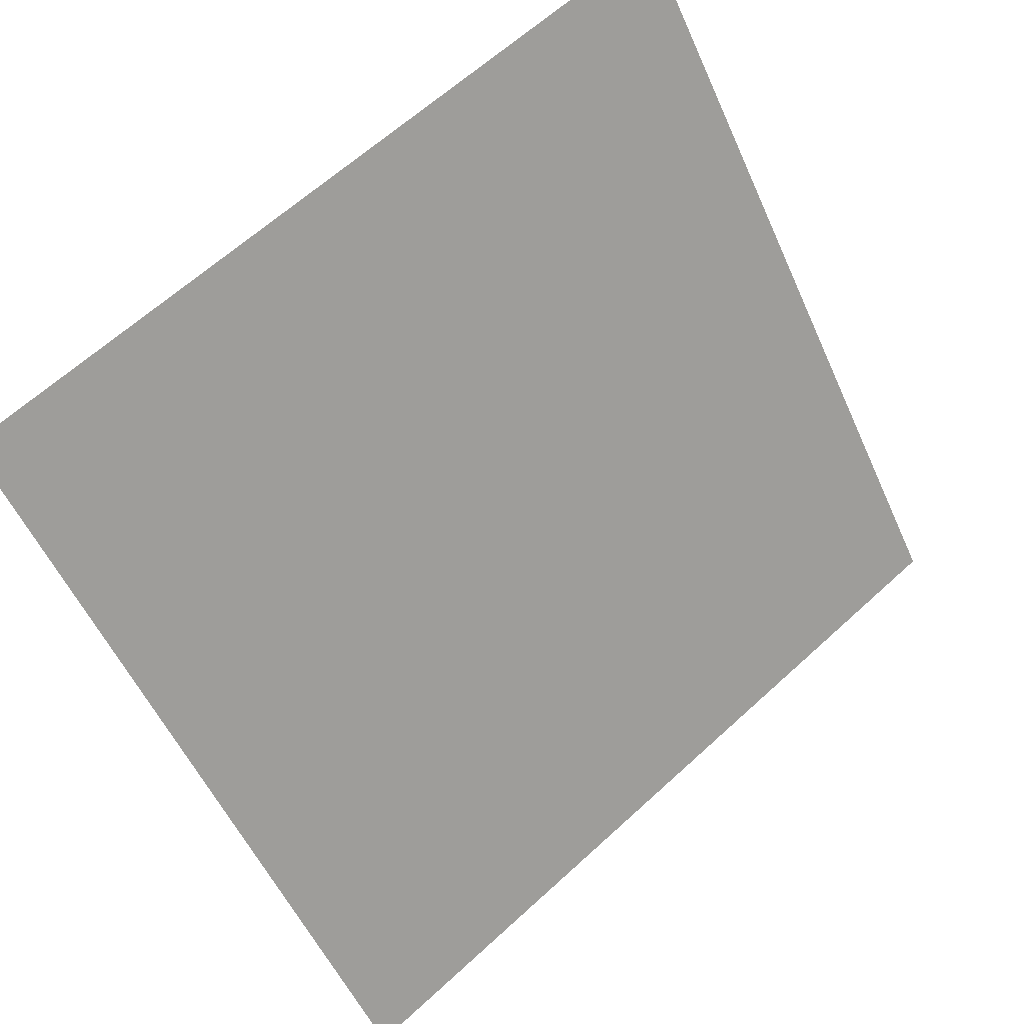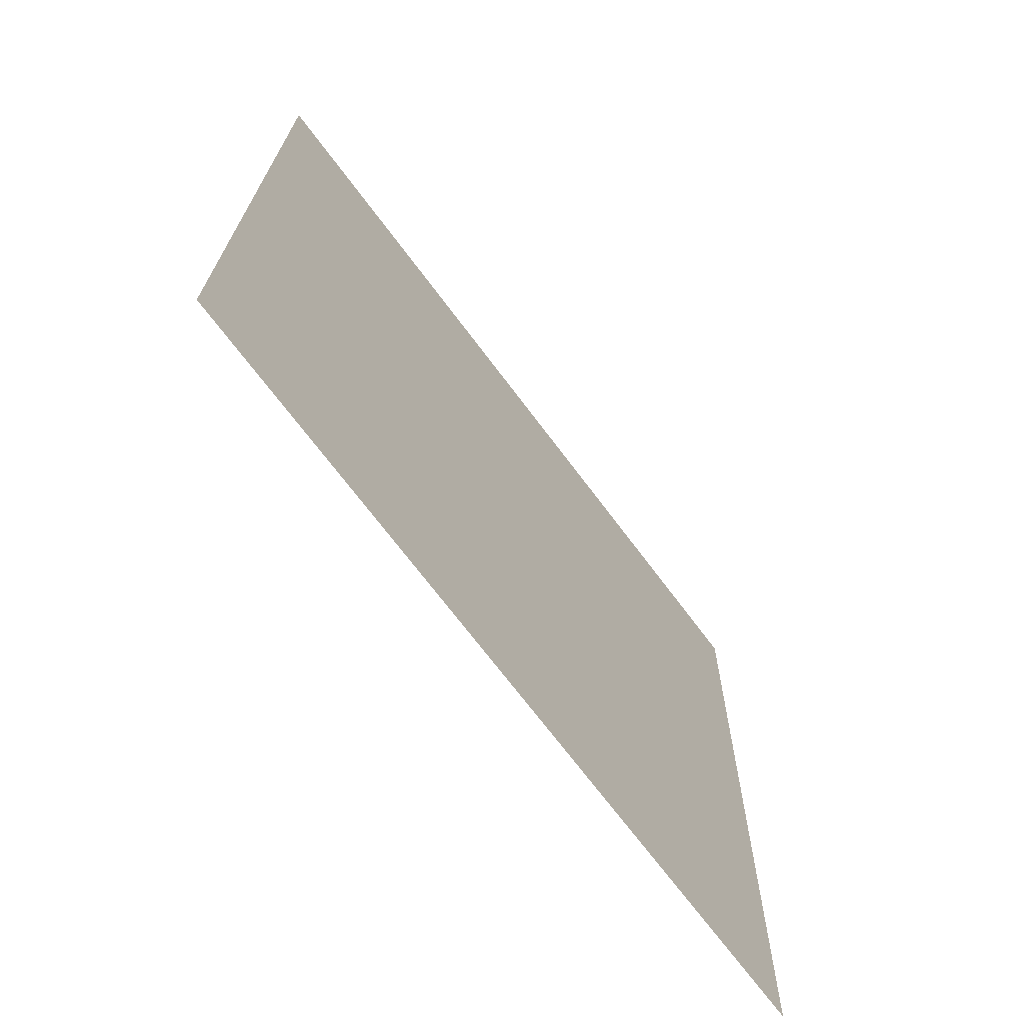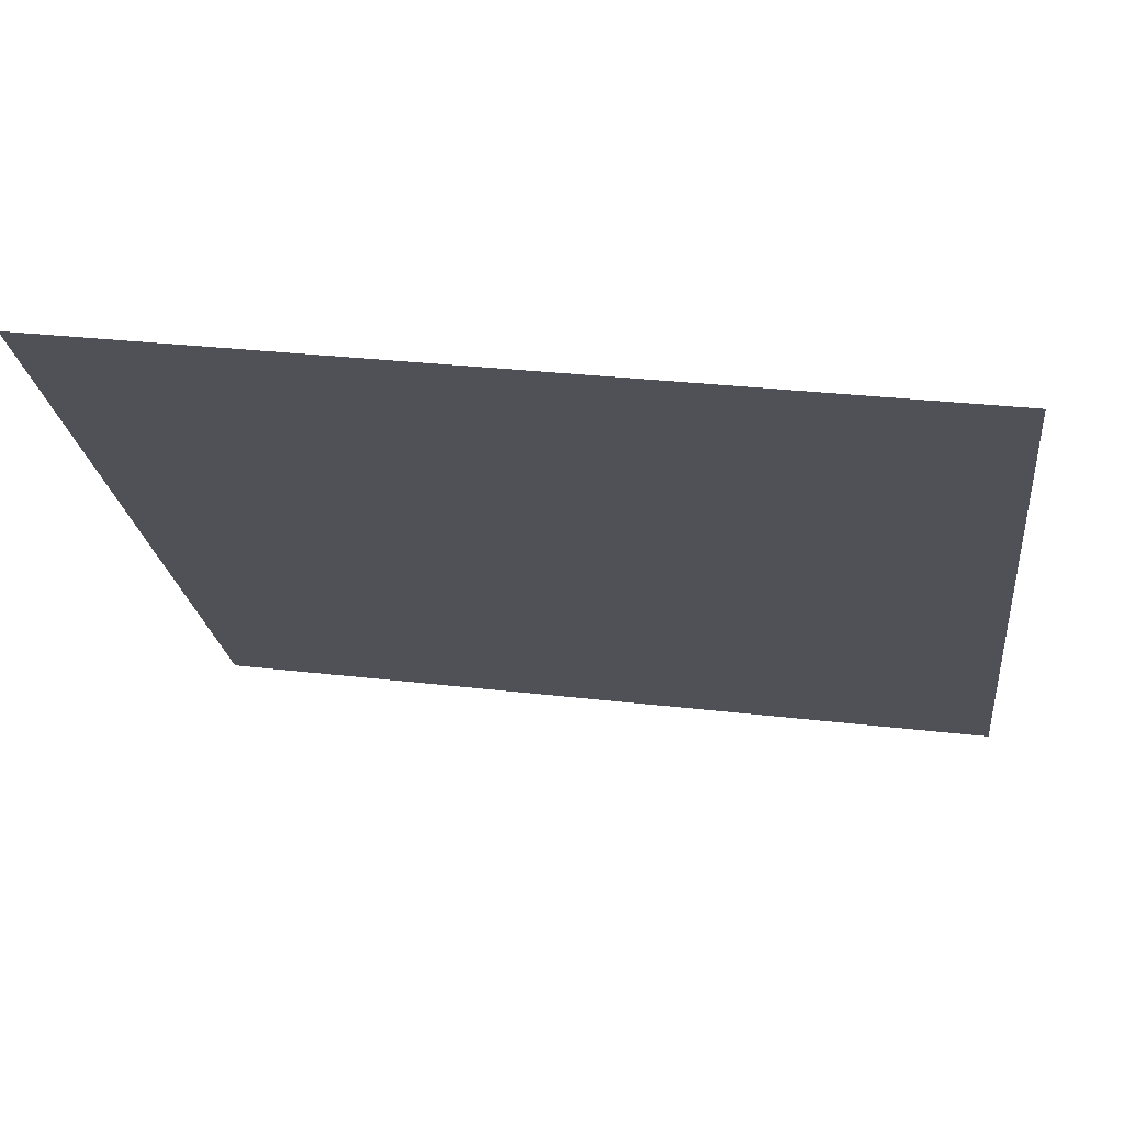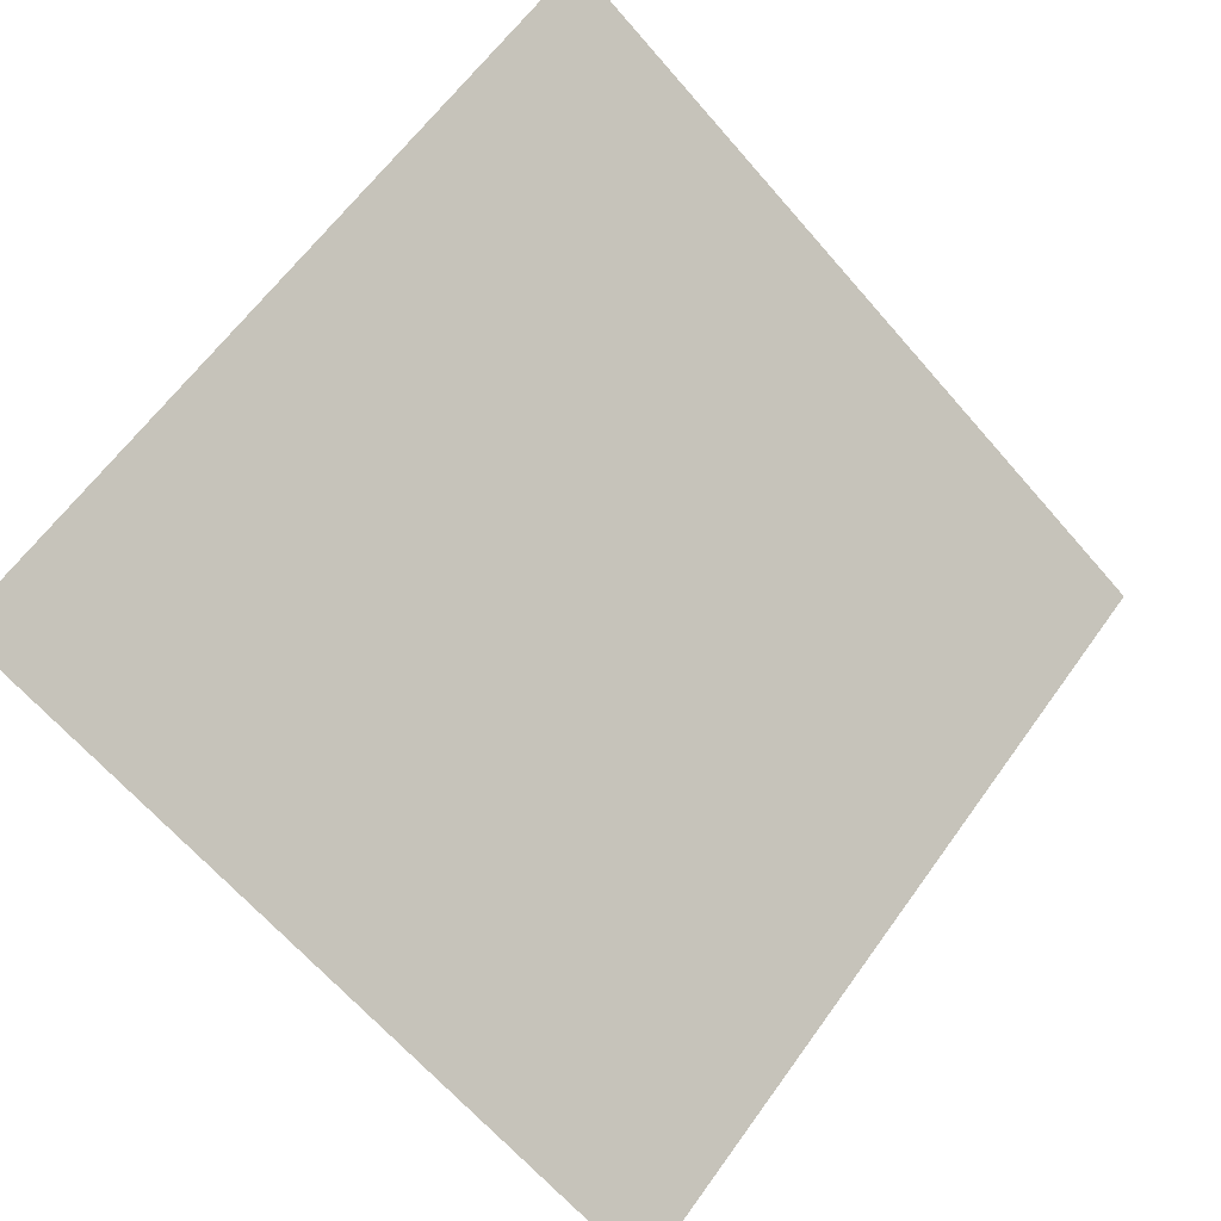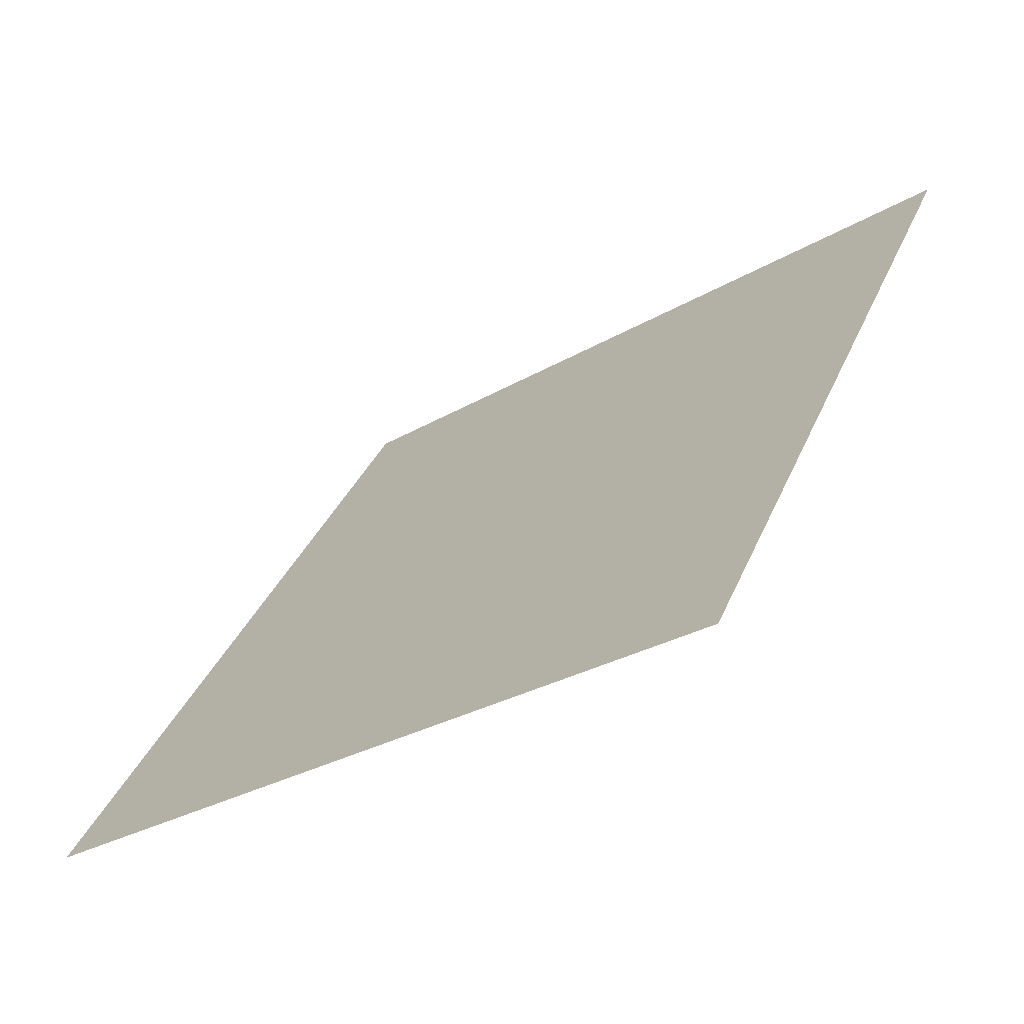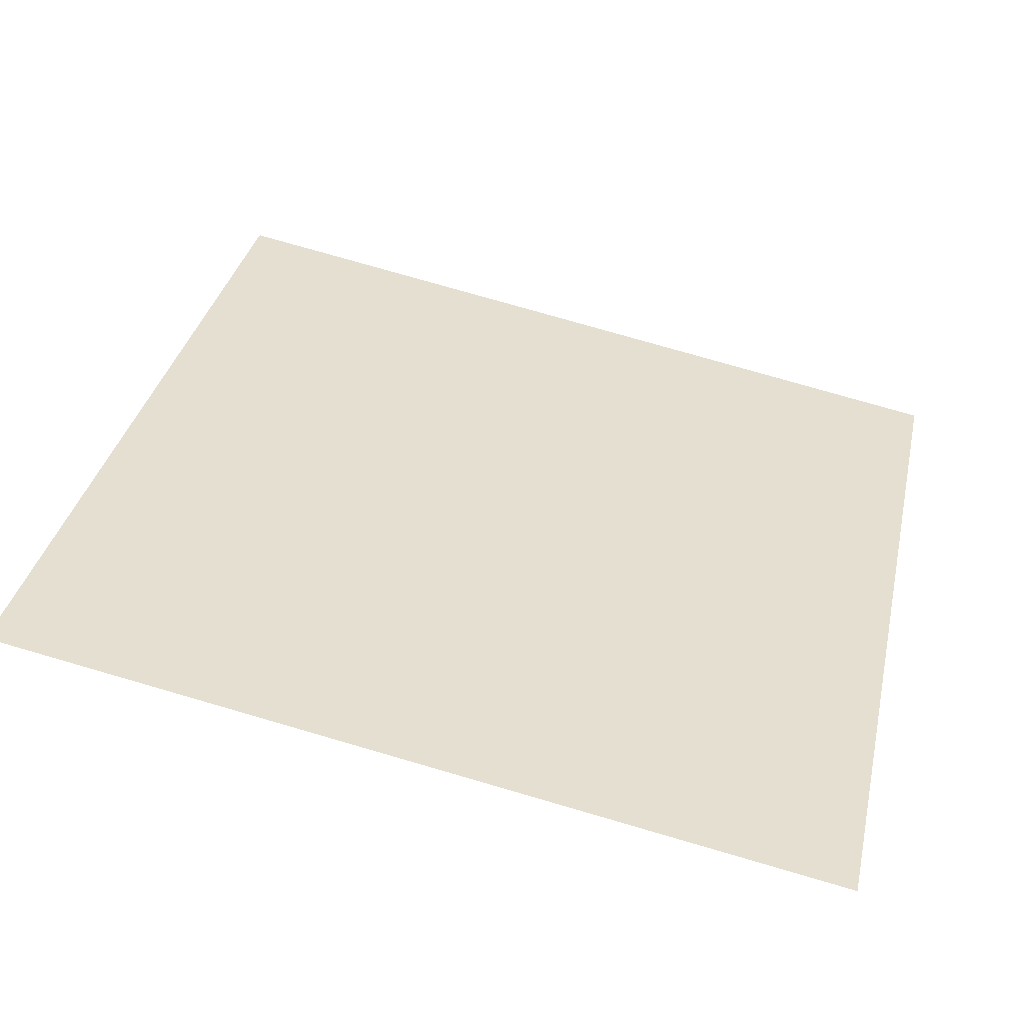
<metadata>
{"format":"obj","ext":"obj","renderer":"f3d","projection":"perspective","resolution":1024,"background":"white","views":[{"elev":64.1,"azim":-44.2,"up":"+Z"},{"elev":20.6,"azim":-90.8,"up":"+Z"},{"elev":32.3,"azim":-171.4,"up":"+Z"},{"elev":61.3,"azim":126.2,"up":"+Y"},{"elev":36.5,"azim":-68.9,"up":"+Y"},{"elev":72.1,"azim":16.6,"up":"+Y"}]}
</metadata>
<code>
v 0.02663 0.5769 0.2283
v 0.02007 0.5771 0.2283
v 0.02019 0.581 0.2336
v 0.02675 0.5809 0.2335
f 4 3 2 1

</code>
